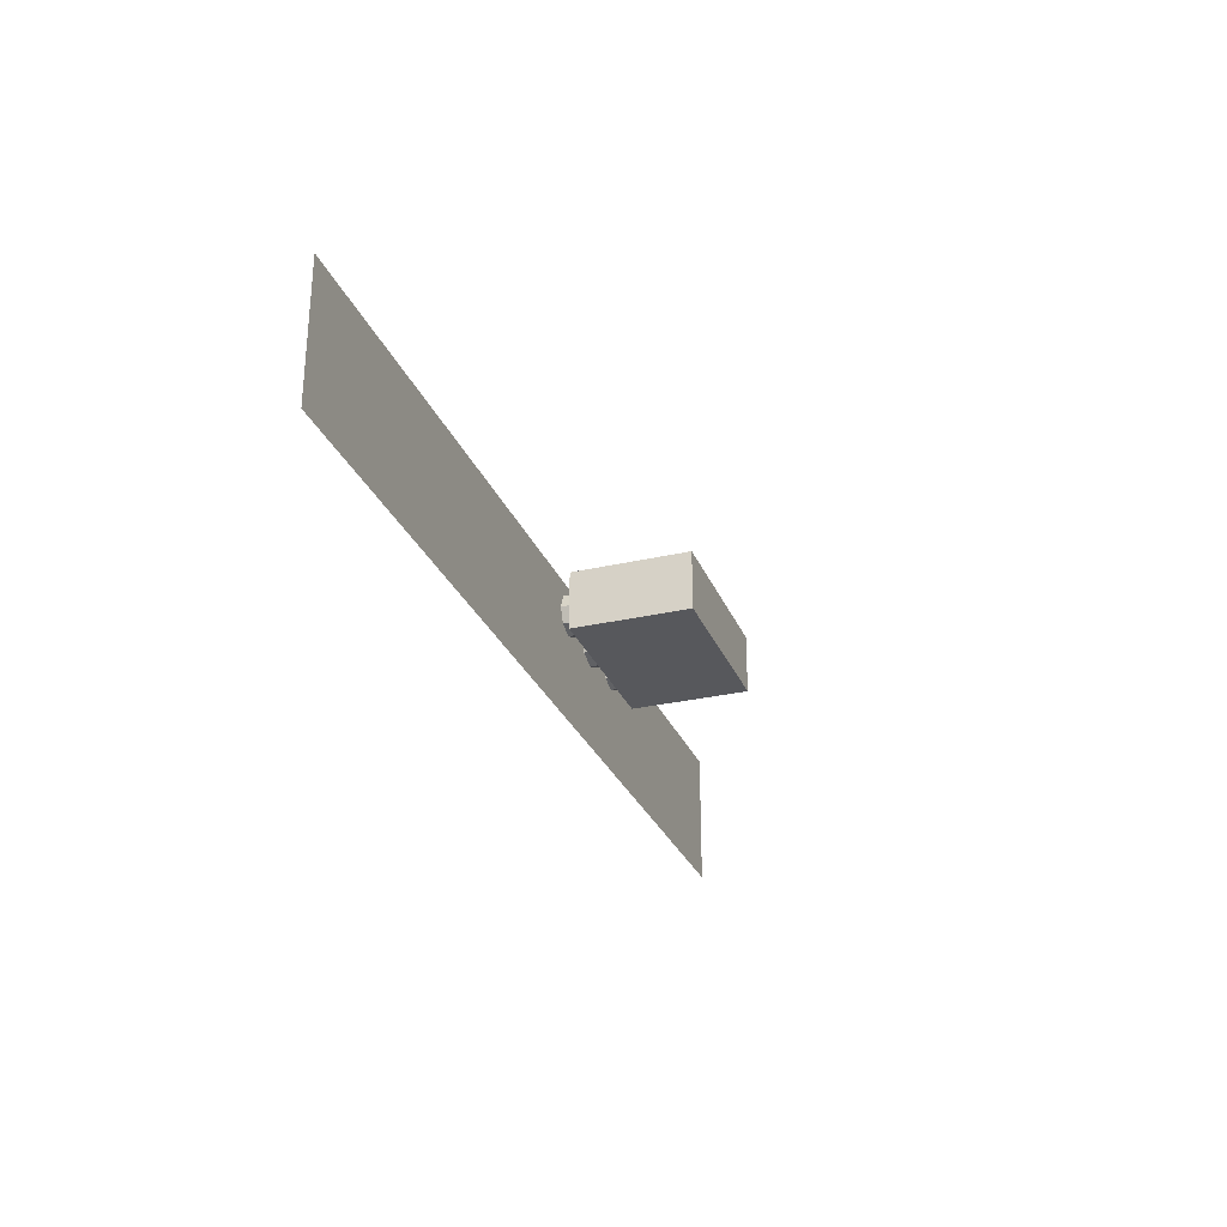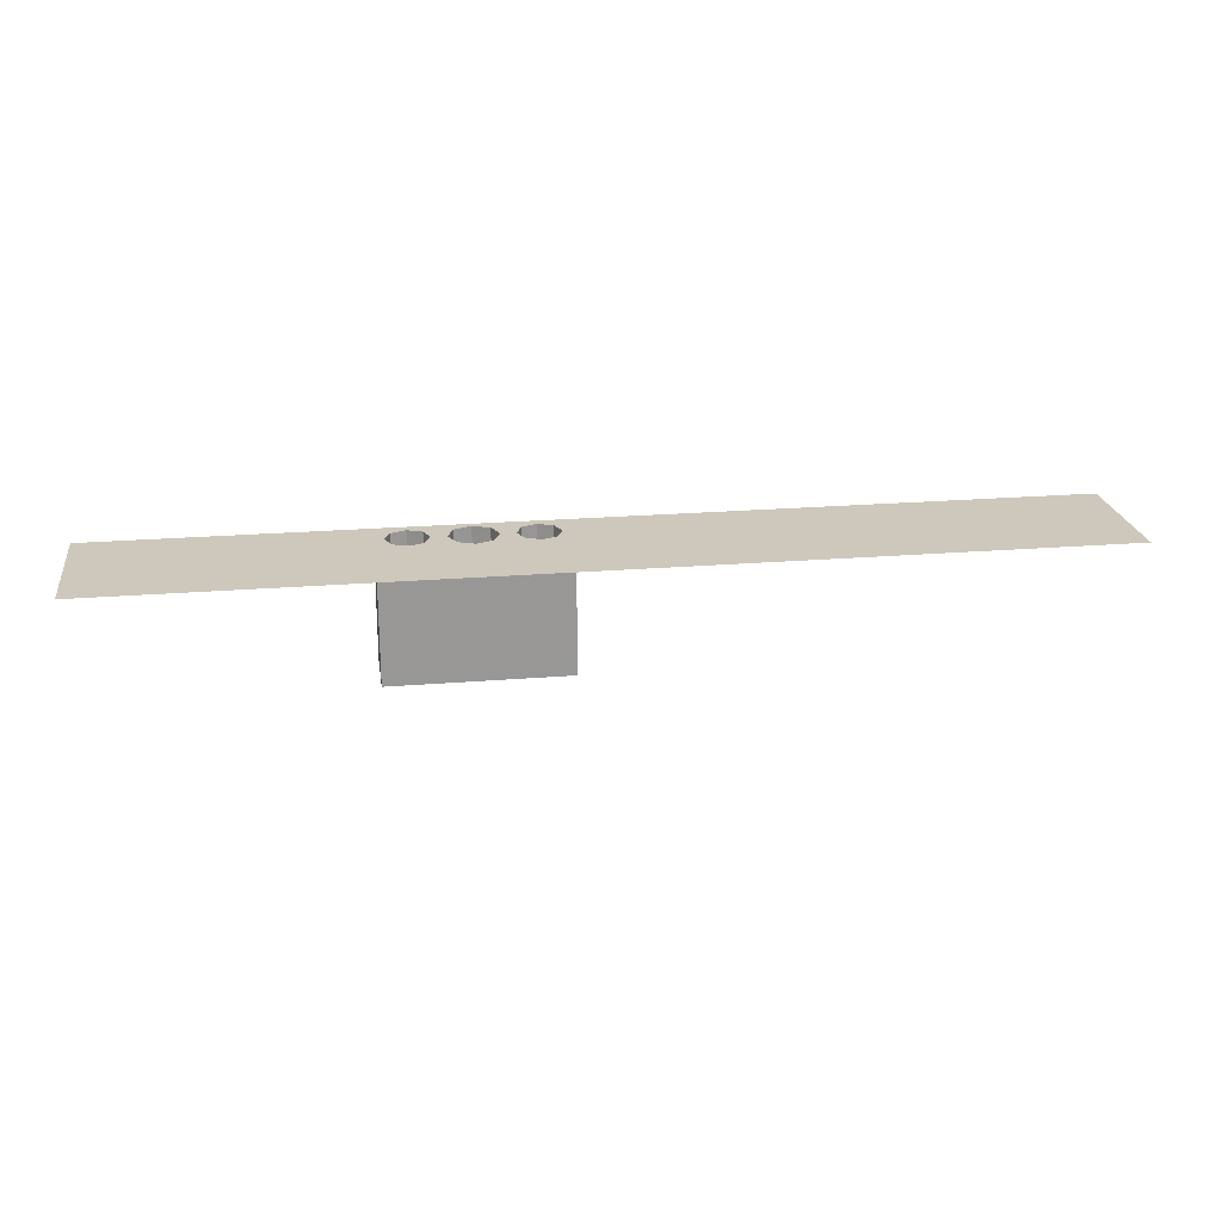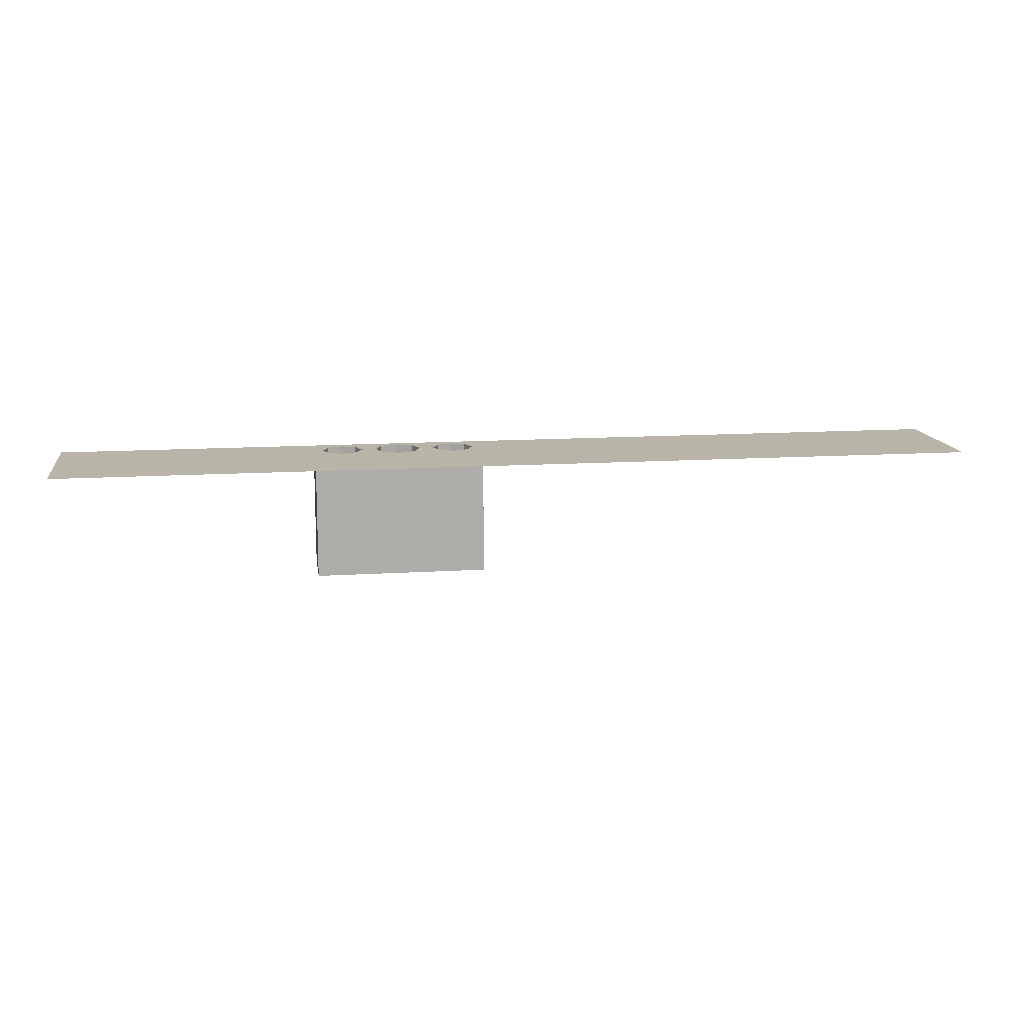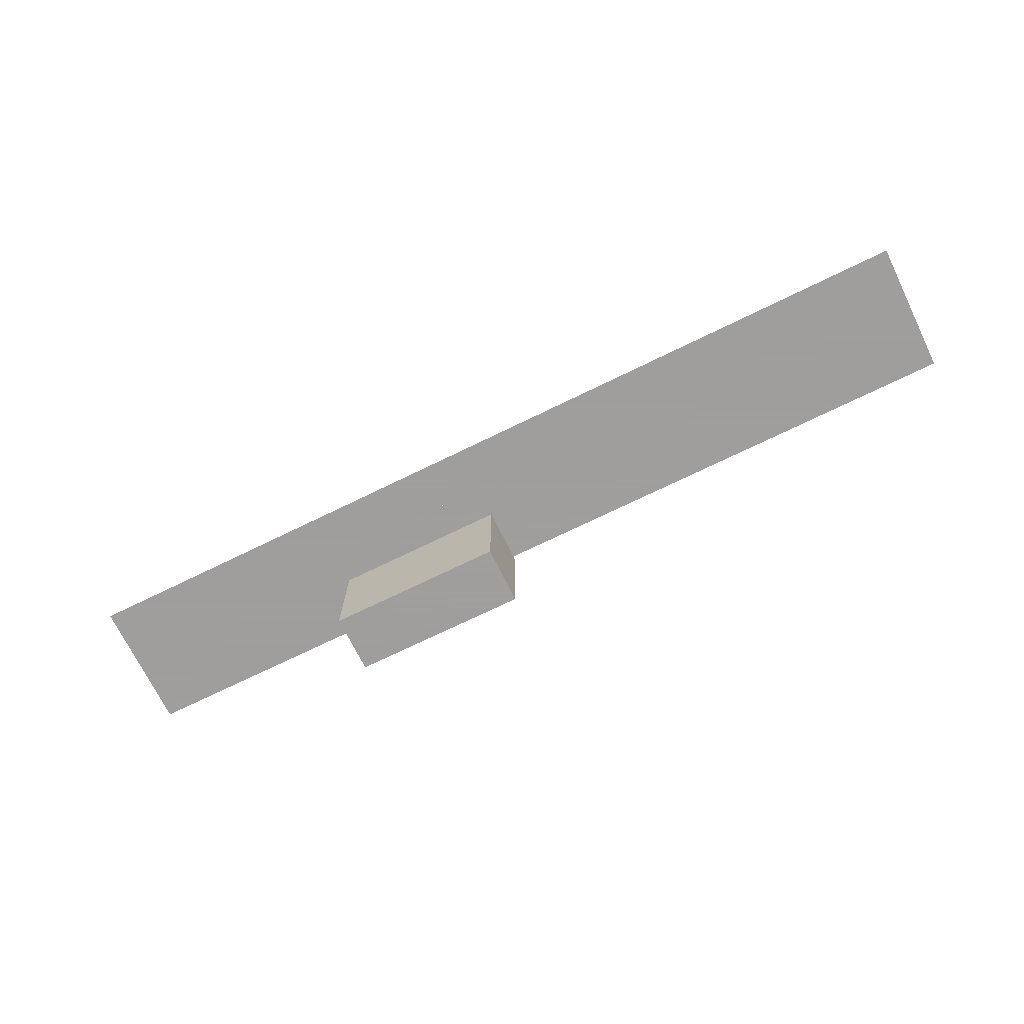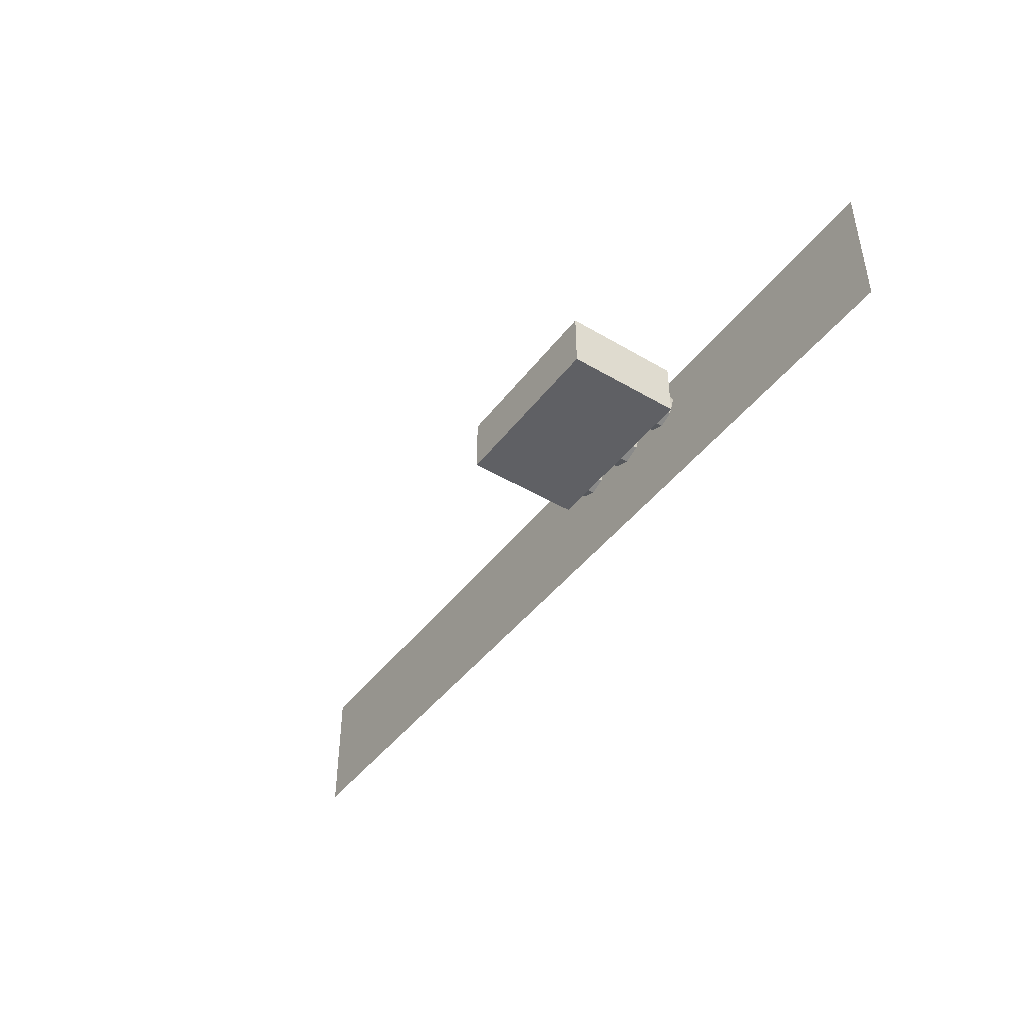
<metadata>
{"format":"obj","ext":"obj","renderer":"f3d","projection":"perspective","resolution":1024,"background":"white","views":[{"elev":-28.5,"azim":109.3,"up":"+Y"},{"elev":22.0,"azim":-8.3,"up":"+Z"},{"elev":13.2,"azim":-8.3,"up":"+Z"},{"elev":-71.1,"azim":26.1,"up":"+Z"},{"elev":-44.3,"azim":-124.6,"up":"+Y"}]}
</metadata>
<code>
v -2 -0.4 0
v -2 0.75 0
v -4 0.75 0
v -4 -0.4 0
v 0 -0.4 0
v 0 0 0
v -2 0 0
v -2 -0.4 0
v 4 -0.4 0
v 4 0.75 0
v 0 0.75 0
v 0 -0.4 0
v -0.25 0.75 -1.1
v -0.25 0.5 -1.1
v -1.75 0.5 -1.1
v -1.75 0.75 -1.1
v -1.75 0.75 -1.1
v -1.75 0.5 -1.1
v -1.75 0.5 -0.1
v -1.75 0.75 -0.1
v -0.25 0.5 -1.1
v -0.25 0.75 -1.1
v -0.25 0.75 -0.1
v -0.25 0.5 -0.1
v -0.25 0.75 -1.1
v -1.75 0.75 -1.1
v -1.75 0.75 -0.1
v -0.25 0.75 -0.1
v -0.25 0.25 -1.1
v -0.25 0.5 -1.1
v -1.75 0.5 -1.1
v -1.75 0.25 -1.1
v -1.75 0.25 -1.1
v -1.75 0.5 -1.1
v -1.75 0.5 -0.1
v -1.75 0.25 -0.1
v -0.25 0.5 -1.1
v -0.25 0.25 -1.1
v -0.25 0.25 -0.1
v -0.25 0.5 -0.1
v -0.25 0.25 -1.1
v -1.75 0.25 -1.1
v -1.75 0.25 -0.1
v -0.25 0.25 -0.1
v -1.2 0.7 0
v -1.141 0.6414 0
v -1.2 0.5 0
v -1.2 0.7 0
v -1 0.7 0
v -1.141 0.6414 0
v -0.8 0.7 0
v -0.8586 0.6414 0
v -1 0.7 0
v -0.8 0.7 0
v -0.8 0.5 0
v -0.8586 0.6414 0
v -0.8 0.3 0
v -0.8586 0.3586 0
v -0.8 0.5 0
v -0.8 0.3 0
v -1 0.3 0
v -0.8586 0.3586 0
v -1.2 0.3 0
v -1.141 0.3586 0
v -1 0.3 0
v -1.2 0.3 0
v -1.2 0.5 0
v -1.141 0.3586 0
v -0.8586 0.6414 -0.2
v -0.8 0.5 -0.2
v -0.8 0.5 0
v -0.8586 0.6414 0
v -1 0.7 -0.2
v -0.8586 0.6414 -0.2
v -0.8586 0.6414 0
v -1 0.7 0
v -1.141 0.6414 -0.2
v -1 0.7 -0.2
v -1 0.7 0
v -1.141 0.6414 0
v -1.2 0.5 -0.2
v -1.141 0.6414 -0.2
v -1.141 0.6414 0
v -1.2 0.5 0
v -1.141 0.3586 -0.2
v -1.2 0.5 -0.2
v -1.2 0.5 0
v -1.141 0.3586 0
v -1 0.3 -0.2
v -1.141 0.3586 -0.2
v -1.141 0.3586 0
v -1 0.3 0
v -0.8586 0.3586 -0.2
v -1 0.3 -0.2
v -1 0.3 0
v -0.8586 0.3586 0
v -0.8 0.5 -0.2
v -0.8586 0.3586 -0.2
v -0.8586 0.3586 0
v -0.8 0.5 0
v -1.2 0.3 0
v -1.2 0 0
v -0.8 0 0
v -0.8 0.3 0
v -1.2 0.75 0
v -1.2 0.7 0
v -0.8 0.7 0
v -0.8 0.75 0
v -0.325 0.325 0
v 0 0 0
v 0 0.75 0
v -0.325 0.675 0
v -0.325 0.675 0
v 0 0.75 0
v -0.8 0.75 0
v -0.675 0.675 0
v -0.675 0.675 0
v -0.8 0.75 0
v -0.8 0 0
v -0.675 0.325 0
v -0.675 0.325 0
v -0.8 0 0
v 0 0 0
v -0.325 0.325 0
v -2 0.75 0
v -2 0 0
v -1.675 0.325 0
v -1.675 0.675 0
v -1.2 0.75 0
v -2 0.75 0
v -1.675 0.675 0
v -1.325 0.675 0
v -1.2 0 0
v -1.2 0.75 0
v -1.325 0.675 0
v -1.325 0.325 0
v -2 0 0
v -1.2 0 0
v -1.325 0.325 0
v -1.675 0.325 0
v -0.675 0.675 0
v -0.6237 0.6237 0
v -0.675 0.5 0
v -0.675 0.675 0
v -0.5 0.675 0
v -0.6237 0.6237 0
v -0.325 0.675 0
v -0.3763 0.6237 0
v -0.5 0.675 0
v -0.325 0.675 0
v -0.325 0.5 0
v -0.3763 0.6237 0
v -0.325 0.325 0
v -0.3763 0.3763 0
v -0.325 0.5 0
v -0.325 0.325 0
v -0.5 0.325 0
v -0.3763 0.3763 0
v -0.675 0.325 0
v -0.6237 0.3763 0
v -0.5 0.325 0
v -0.675 0.325 0
v -0.675 0.5 0
v -0.6237 0.3763 0
v -0.3763 0.6237 -0.2
v -0.325 0.5 -0.2
v -0.325 0.5 0
v -0.3763 0.6237 0
v -0.5 0.675 -0.2
v -0.3763 0.6237 -0.2
v -0.3763 0.6237 0
v -0.5 0.675 0
v -0.6237 0.6237 -0.2
v -0.5 0.675 -0.2
v -0.5 0.675 0
v -0.6237 0.6237 0
v -0.675 0.5 -0.2
v -0.6237 0.6237 -0.2
v -0.6237 0.6237 0
v -0.675 0.5 0
v -0.6237 0.3763 -0.2
v -0.675 0.5 -0.2
v -0.675 0.5 0
v -0.6237 0.3763 0
v -0.5 0.325 -0.2
v -0.6237 0.3763 -0.2
v -0.6237 0.3763 0
v -0.5 0.325 0
v -0.3763 0.3763 -0.2
v -0.5 0.325 -0.2
v -0.5 0.325 0
v -0.3763 0.3763 0
v -0.325 0.5 -0.2
v -0.3763 0.3763 -0.2
v -0.3763 0.3763 0
v -0.325 0.5 0
v -0.3763 0.6237 -0.75
v -0.325 0.5 -0.75
v -0.325 0.5 -0.2
v -0.3763 0.6237 -0.2
v -0.5 0.675 -0.75
v -0.3763 0.6237 -0.75
v -0.3763 0.6237 -0.2
v -0.5 0.675 -0.2
v -0.6237 0.6237 -0.75
v -0.5 0.675 -0.75
v -0.5 0.675 -0.2
v -0.6237 0.6237 -0.2
v -0.675 0.5 -0.75
v -0.6237 0.6237 -0.75
v -0.6237 0.6237 -0.2
v -0.675 0.5 -0.2
v -0.6237 0.3763 -0.75
v -0.675 0.5 -0.75
v -0.675 0.5 -0.2
v -0.6237 0.3763 -0.2
v -0.5 0.325 -0.75
v -0.6237 0.3763 -0.75
v -0.6237 0.3763 -0.2
v -0.5 0.325 -0.2
v -0.3763 0.3763 -0.75
v -0.5 0.325 -0.75
v -0.5 0.325 -0.2
v -0.3763 0.3763 -0.2
v -0.325 0.5 -0.75
v -0.3763 0.3763 -0.75
v -0.3763 0.3763 -0.2
v -0.325 0.5 -0.2
v -0.3674 0.6326 -0.75
v -0.3125 0.5 -0.75
v -0.3125 0.5 -0.1
v -0.3674 0.6326 -0.1
v -0.5 0.6875 -0.75
v -0.3674 0.6326 -0.75
v -0.3674 0.6326 -0.1
v -0.5 0.6875 -0.1
v -0.6326 0.6326 -0.75
v -0.5 0.6875 -0.75
v -0.5 0.6875 -0.1
v -0.6326 0.6326 -0.1
v -0.6875 0.5 -0.75
v -0.6326 0.6326 -0.75
v -0.6326 0.6326 -0.1
v -0.6875 0.5 -0.1
v -0.6326 0.3674 -0.75
v -0.6875 0.5 -0.75
v -0.6875 0.5 -0.1
v -0.6326 0.3674 -0.1
v -0.5 0.3125 -0.75
v -0.6326 0.3674 -0.75
v -0.6326 0.3674 -0.1
v -0.5 0.3125 -0.1
v -0.3674 0.3674 -0.75
v -0.5 0.3125 -0.75
v -0.5 0.3125 -0.1
v -0.3674 0.3674 -0.1
v -0.3125 0.5 -0.75
v -0.3674 0.3674 -0.75
v -0.3674 0.3674 -0.1
v -0.3125 0.5 -0.1
v -1.376 0.6237 -0.75
v -1.325 0.5 -0.75
v -1.325 0.5 -0.2
v -1.376 0.6237 -0.2
v -1.5 0.675 -0.75
v -1.376 0.6237 -0.75
v -1.376 0.6237 -0.2
v -1.5 0.675 -0.2
v -1.624 0.6237 -0.75
v -1.5 0.675 -0.75
v -1.5 0.675 -0.2
v -1.624 0.6237 -0.2
v -1.675 0.5 -0.75
v -1.624 0.6237 -0.75
v -1.624 0.6237 -0.2
v -1.675 0.5 -0.2
v -1.624 0.3763 -0.75
v -1.675 0.5 -0.75
v -1.675 0.5 -0.2
v -1.624 0.3763 -0.2
v -1.5 0.325 -0.75
v -1.624 0.3763 -0.75
v -1.624 0.3763 -0.2
v -1.5 0.325 -0.2
v -1.376 0.3763 -0.75
v -1.5 0.325 -0.75
v -1.5 0.325 -0.2
v -1.376 0.3763 -0.2
v -1.325 0.5 -0.75
v -1.376 0.3763 -0.75
v -1.376 0.3763 -0.2
v -1.325 0.5 -0.2
v -1.367 0.6326 -0.75
v -1.312 0.5 -0.75
v -1.312 0.5 -0.1
v -1.367 0.6326 -0.1
v -1.5 0.6875 -0.75
v -1.367 0.6326 -0.75
v -1.367 0.6326 -0.1
v -1.5 0.6875 -0.1
v -1.633 0.6326 -0.75
v -1.5 0.6875 -0.75
v -1.5 0.6875 -0.1
v -1.633 0.6326 -0.1
v -1.688 0.5 -0.75
v -1.633 0.6326 -0.75
v -1.633 0.6326 -0.1
v -1.688 0.5 -0.1
v -1.633 0.3674 -0.75
v -1.688 0.5 -0.75
v -1.688 0.5 -0.1
v -1.633 0.3674 -0.1
v -1.5 0.3125 -0.75
v -1.633 0.3674 -0.75
v -1.633 0.3674 -0.1
v -1.5 0.3125 -0.1
v -1.367 0.3674 -0.75
v -1.5 0.3125 -0.75
v -1.5 0.3125 -0.1
v -1.367 0.3674 -0.1
v -1.312 0.5 -0.75
v -1.367 0.3674 -0.75
v -1.367 0.3674 -0.1
v -1.312 0.5 -0.1
v -1.675 0.675 0
v -1.624 0.6237 0
v -1.675 0.5 0
v -1.675 0.675 0
v -1.5 0.675 0
v -1.624 0.6237 0
v -1.325 0.675 0
v -1.376 0.6237 0
v -1.5 0.675 0
v -1.325 0.675 0
v -1.325 0.5 0
v -1.376 0.6237 0
v -1.325 0.325 0
v -1.376 0.3763 0
v -1.325 0.5 0
v -1.325 0.325 0
v -1.5 0.325 0
v -1.376 0.3763 0
v -1.675 0.325 0
v -1.624 0.3763 0
v -1.5 0.325 0
v -1.675 0.325 0
v -1.675 0.5 0
v -1.624 0.3763 0
v -1.376 0.6237 -0.2
v -1.325 0.5 -0.2
v -1.325 0.5 0
v -1.376 0.6237 0
v -1.5 0.675 -0.2
v -1.376 0.6237 -0.2
v -1.376 0.6237 0
v -1.5 0.675 0
v -1.624 0.6237 -0.2
v -1.5 0.675 -0.2
v -1.5 0.675 0
v -1.624 0.6237 0
v -1.675 0.5 -0.2
v -1.624 0.6237 -0.2
v -1.624 0.6237 0
v -1.675 0.5 0
v -1.624 0.3763 -0.2
v -1.675 0.5 -0.2
v -1.675 0.5 0
v -1.624 0.3763 0
v -1.5 0.325 -0.2
v -1.624 0.3763 -0.2
v -1.624 0.3763 0
v -1.5 0.325 0
v -1.376 0.3763 -0.2
v -1.5 0.325 -0.2
v -1.5 0.325 0
v -1.376 0.3763 0
v -1.325 0.5 -0.2
v -1.376 0.3763 -0.2
v -1.376 0.3763 0
v -1.325 0.5 0
g mesh7171039
f 1 2 3
f 3 4 1
f 5 6 7
f 7 8 5
f 9 10 11
f 11 12 9
g mesh7171040
f 13 15 14
f 15 13 16
g mesh7171041
f 17 19 18
f 19 17 20
g mesh7171042
f 21 23 22
f 23 21 24
g mesh7171043
f 25 27 26
f 27 25 28
g mesh7171045
f 29 30 31
f 31 32 29
g mesh7171046
f 33 34 35
f 35 36 33
g mesh7171047
f 37 38 39
f 39 40 37
g mesh7171048
f 41 42 43
f 43 44 41
g mesh7171051
f 45 47 46
f 48 50 49
f 51 53 52
f 54 56 55
f 57 59 58
f 60 62 61
f 63 65 64
f 66 68 67
g mesh7171054
f 69 70 71
f 71 72 69
f 73 74 75
f 75 76 73
f 77 78 79
f 79 80 77
f 81 82 83
f 83 84 81
f 85 86 87
f 87 88 85
f 89 90 91
f 91 92 89
f 93 94 95
f 95 96 93
f 97 98 99
f 99 100 97
f 101 102 103
f 103 104 101
f 105 106 107
f 107 108 105
f 109 110 111
f 111 112 109
f 113 114 115
f 115 116 113
f 117 118 119
f 119 120 117
f 121 122 123
f 123 124 121
f 125 126 127
f 127 128 125
f 129 130 131
f 131 132 129
f 133 134 135
f 135 136 133
f 137 138 139
f 139 140 137
g mesh7171057
f 141 143 142
f 144 146 145
f 147 149 148
f 150 152 151
f 153 155 154
f 156 158 157
f 159 161 160
f 162 164 163
g mesh7171062
f 165 166 167
f 167 168 165
f 169 170 171
f 171 172 169
f 173 174 175
f 175 176 173
f 177 178 179
f 179 180 177
f 181 182 183
f 183 184 181
f 185 186 187
f 187 188 185
f 189 190 191
f 191 192 189
f 193 194 195
f 195 196 193
g mesh7171064
f 197 198 199
f 199 200 197
f 201 202 203
f 203 204 201
f 205 206 207
f 207 208 205
f 209 210 211
f 211 212 209
f 213 214 215
f 215 216 213
f 217 218 219
f 219 220 217
f 221 222 223
f 223 224 221
f 225 226 227
f 227 228 225
g mesh7171066
f 229 231 230
f 231 229 232
f 233 235 234
f 235 233 236
f 237 239 238
f 239 237 240
f 241 243 242
f 243 241 244
f 245 247 246
f 247 245 248
f 249 251 250
f 251 249 252
f 253 255 254
f 255 253 256
f 257 259 258
f 259 257 260
g mesh7171068
f 261 262 263
f 263 264 261
f 265 266 267
f 267 268 265
f 269 270 271
f 271 272 269
f 273 274 275
f 275 276 273
f 277 278 279
f 279 280 277
f 281 282 283
f 283 284 281
f 285 286 287
f 287 288 285
f 289 290 291
f 291 292 289
g mesh7171070
f 293 295 294
f 295 293 296
f 297 299 298
f 299 297 300
f 301 303 302
f 303 301 304
f 305 307 306
f 307 305 308
f 309 311 310
f 311 309 312
f 313 315 314
f 315 313 316
f 317 319 318
f 319 317 320
f 321 323 322
f 323 321 324
g mesh7171073
f 325 327 326
f 328 330 329
f 331 333 332
f 334 336 335
f 337 339 338
f 340 342 341
f 343 345 344
f 346 348 347
g mesh7171078
f 349 350 351
f 351 352 349
f 353 354 355
f 355 356 353
f 357 358 359
f 359 360 357
f 361 362 363
f 363 364 361
f 365 366 367
f 367 368 365
f 369 370 371
f 371 372 369
f 373 374 375
f 375 376 373
f 377 378 379
f 379 380 377

</code>
